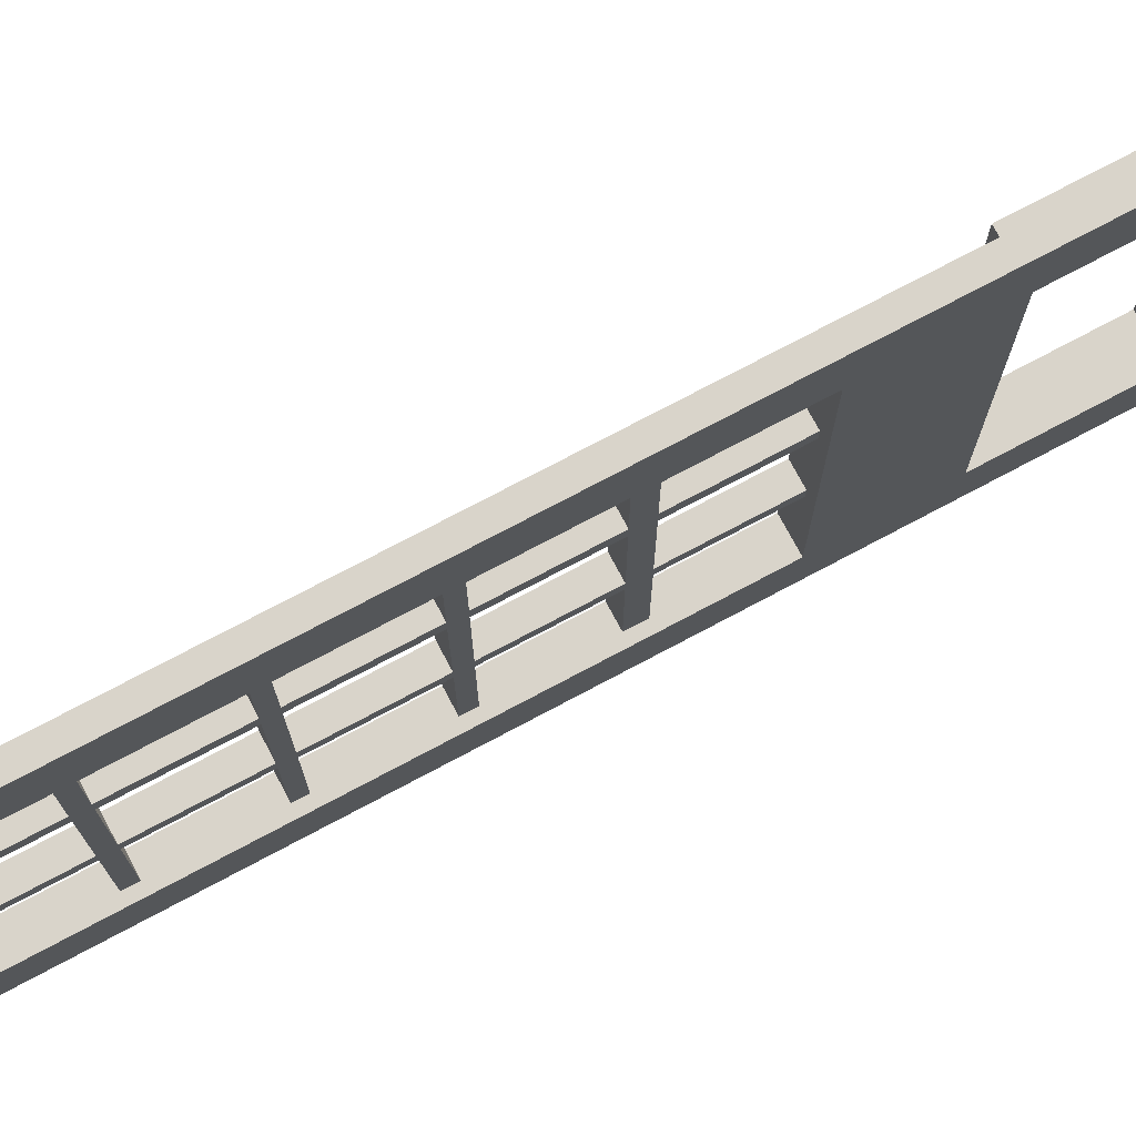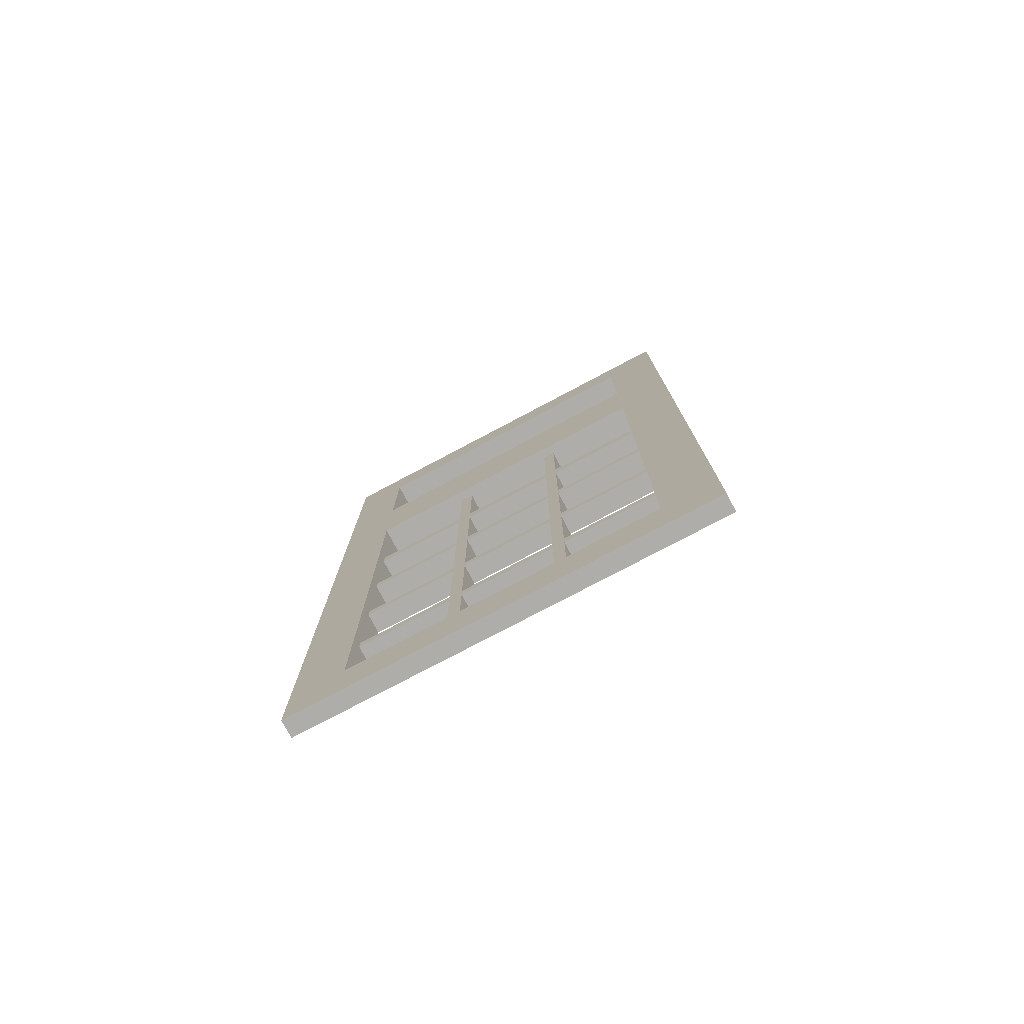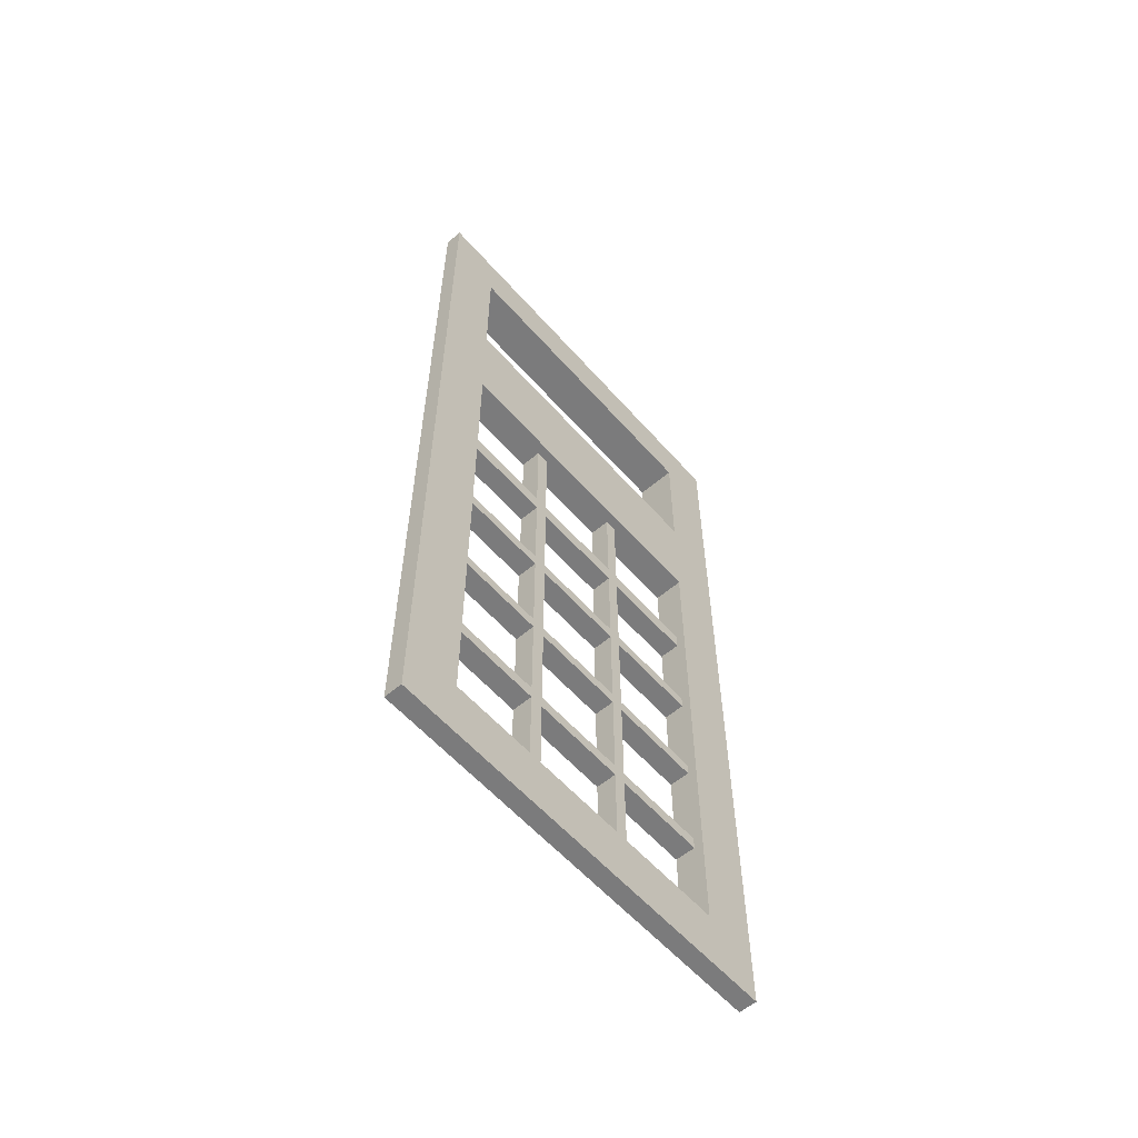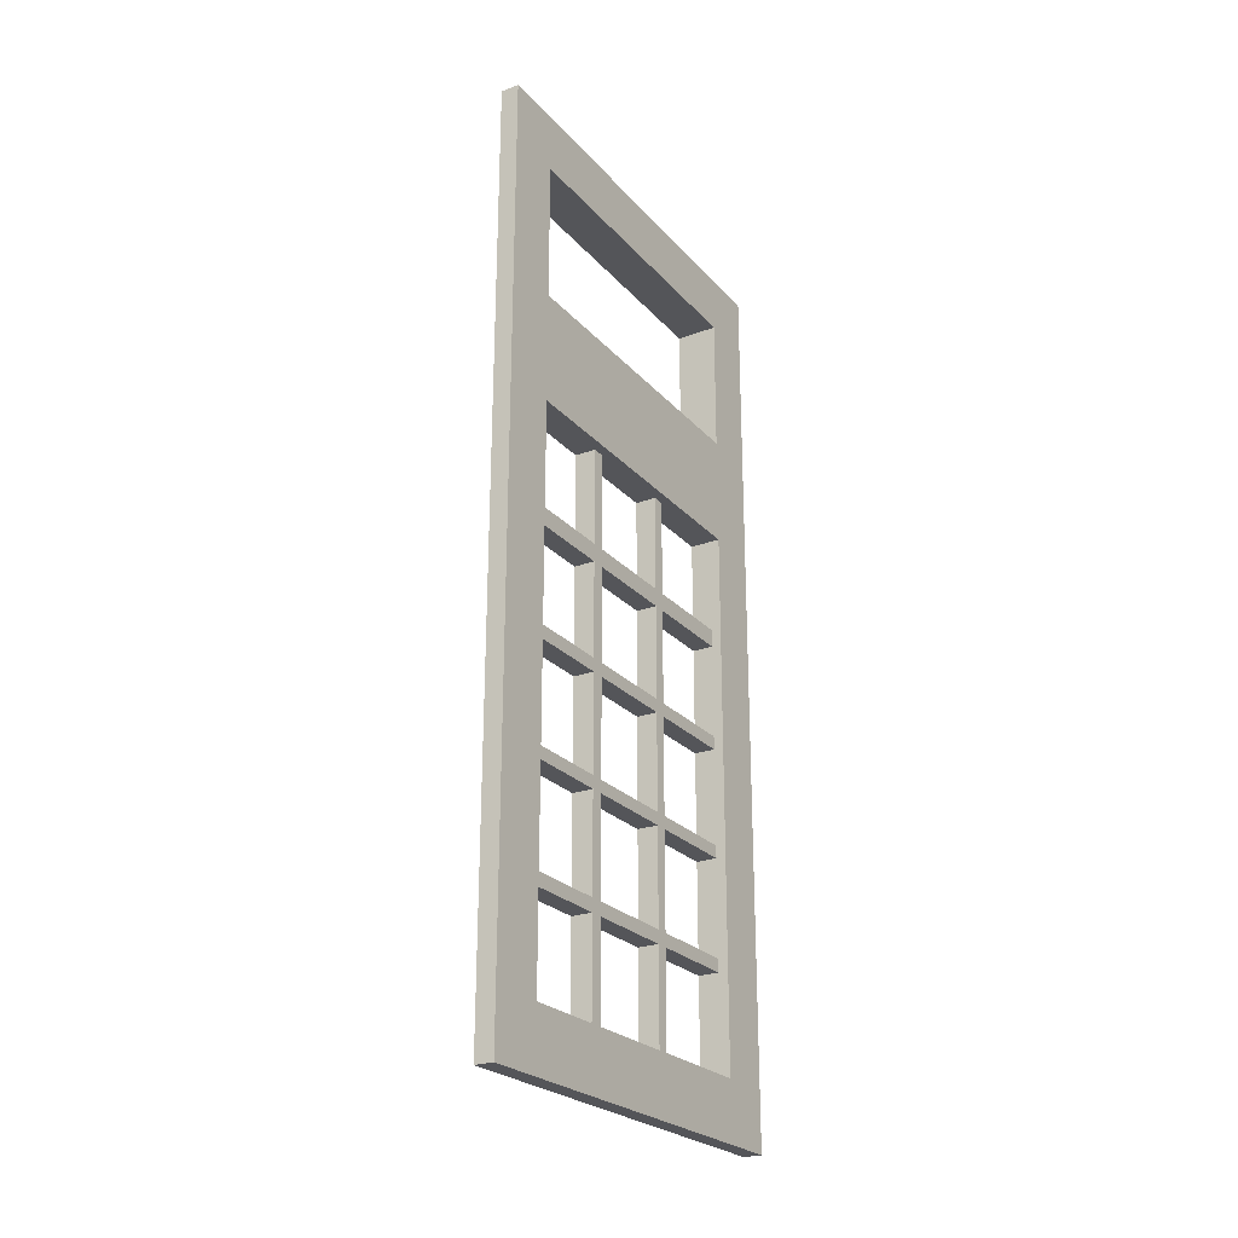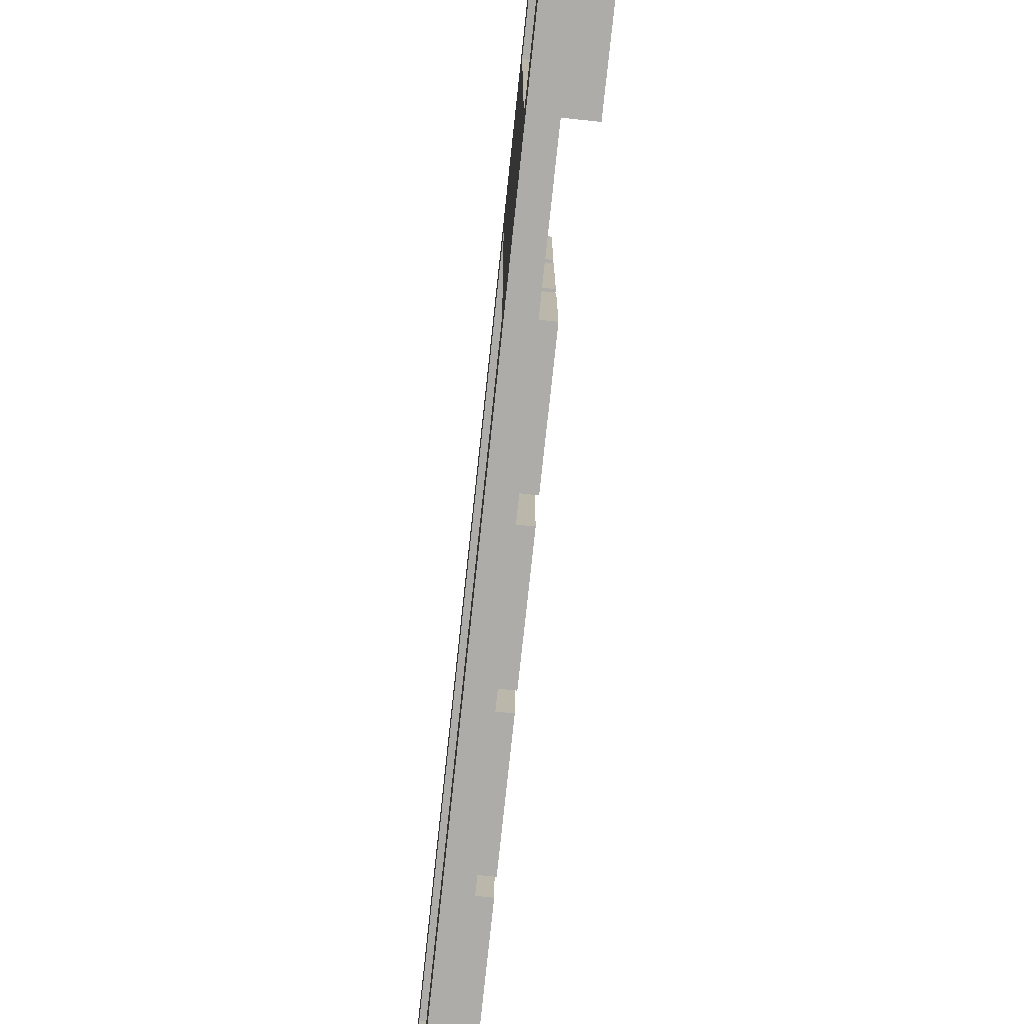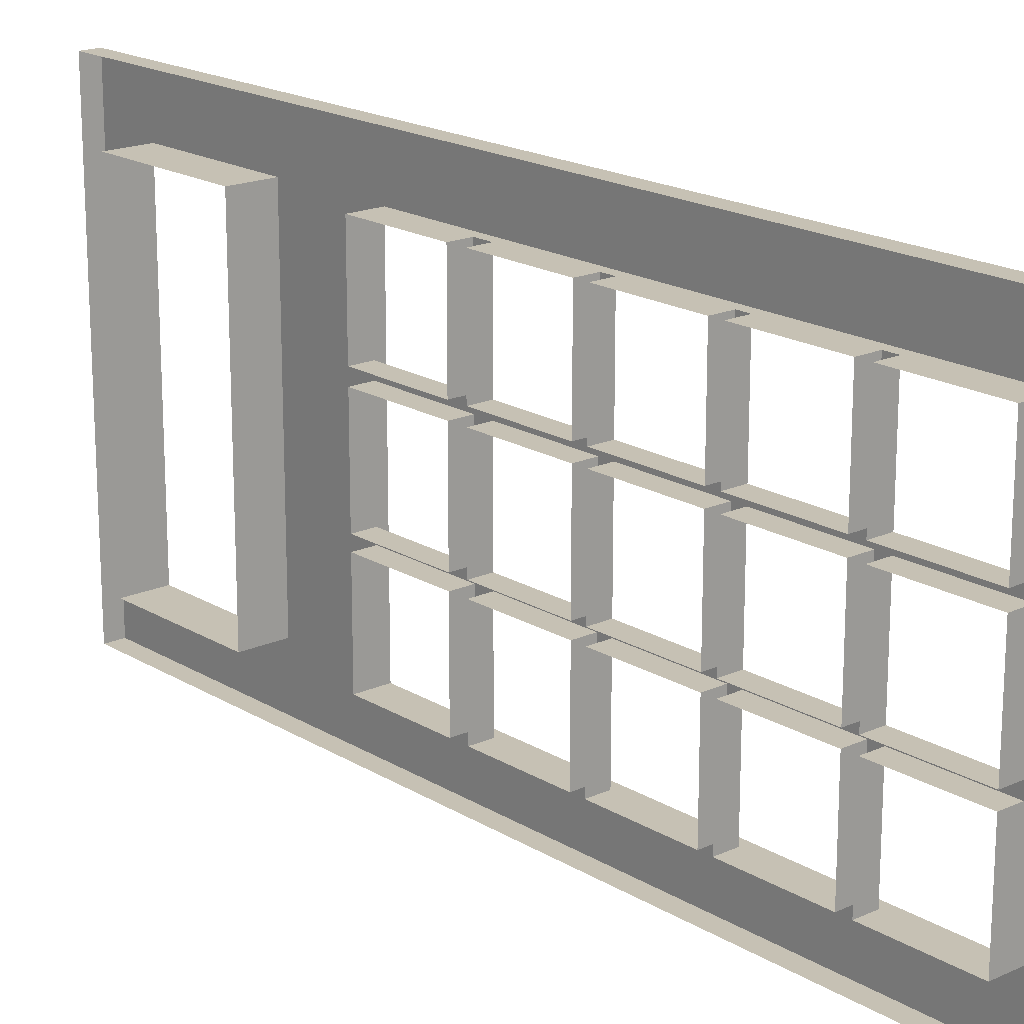
<metadata>
{"format":"obj","ext":"obj","renderer":"f3d","projection":"perspective","resolution":1024,"background":"white","views":[{"elev":74.8,"azim":62.0,"up":"+Z"},{"elev":-77.2,"azim":117.9,"up":"+Y"},{"elev":-58.5,"azim":41.1,"up":"+Y"},{"elev":-24.7,"azim":31.0,"up":"+Y"},{"elev":-76.8,"azim":173.9,"up":"+Z"},{"elev":18.5,"azim":-40.9,"up":"+Z"}]}
</metadata>
<code>
g default
v -6.642 3.704 6.342
v -6.642 3.704 5.217
v -6.642 6.071 6.342
v -6.642 6.071 5.217
v -6.642 5.414 6.342
v -6.642 5.414 5.217
v -6.642 5.554 6.194
v -6.642 5.554 5.365
v -6.642 5.918 5.365
v -6.642 5.918 6.194
v -6.642 3.857 6.194
v -6.642 3.857 5.365
v -6.642 5.266 5.365
v -6.642 5.266 6.194
v -6.751 5.554 6.194
v -6.751 5.918 6.194
v -6.751 5.554 5.365
v -6.751 5.918 5.365
v -6.666 3.857 6.194
v -6.668 3.857 5.94
v -6.668 4.114 5.94
v -6.668 4.114 6.194
v -6.668 3.857 5.905
v -6.668 4.114 5.905
v -6.668 3.857 5.651
v -6.668 4.114 5.651
v -6.668 3.857 5.619
v -6.668 4.114 5.619
v -6.666 3.857 5.365
v -6.668 4.114 5.365
v -6.668 5.013 5.619
v -6.668 5.266 5.619
v -6.668 5.013 5.365
v -6.666 5.266 5.365
v -6.668 5.013 5.651
v -6.668 5.266 5.651
v -6.668 5.013 5.905
v -6.668 5.266 5.905
v -6.668 5.013 5.94
v -6.668 5.266 5.94
v -6.668 5.013 6.194
v -6.666 5.266 6.194
v -6.668 4.967 5.619
v -6.668 4.967 5.365
v -6.668 4.967 5.651
v -6.668 4.967 5.905
v -6.668 4.967 5.94
v -6.668 4.967 6.194
v -6.668 4.72 5.619
v -6.668 4.72 5.365
v -6.668 4.72 5.651
v -6.668 4.72 5.905
v -6.668 4.72 5.94
v -6.668 4.72 6.194
v -6.668 4.685 5.619
v -6.668 4.685 5.365
v -6.668 4.685 5.651
v -6.668 4.685 5.905
v -6.668 4.685 5.94
v -6.668 4.685 6.194
v -6.668 4.432 5.619
v -6.668 4.432 5.365
v -6.668 4.432 5.651
v -6.668 4.432 5.905
v -6.668 4.432 5.94
v -6.668 4.432 6.194
v -6.668 4.4 5.619
v -6.668 4.4 5.365
v -6.668 4.4 5.651
v -6.668 4.4 5.905
v -6.668 4.4 5.94
v -6.668 4.4 6.194
v -6.668 4.148 5.619
v -6.668 4.148 5.365
v -6.668 4.148 5.651
v -6.668 4.148 5.905
v -6.668 4.148 5.94
v -6.668 4.148 6.194
v -6.722 3.857 6.194
v -6.722 3.857 5.94
v -6.722 4.114 5.94
v -6.722 4.114 6.194
v -6.722 3.857 5.905
v -6.722 4.114 5.905
v -6.722 3.857 5.651
v -6.722 4.114 5.651
v -6.722 3.857 5.619
v -6.722 4.114 5.619
v -6.722 3.857 5.365
v -6.722 4.114 5.365
v -6.722 5.013 5.619
v -6.722 5.266 5.619
v -6.722 5.013 5.365
v -6.722 5.266 5.365
v -6.722 5.013 5.905
v -6.722 5.266 5.905
v -6.722 5.013 5.651
v -6.722 5.266 5.651
v -6.722 5.013 5.94
v -6.722 5.013 6.194
v -6.722 5.266 5.94
v -6.722 5.266 6.194
v -6.722 4.72 5.619
v -6.722 4.967 5.619
v -6.722 4.72 5.365
v -6.722 4.967 5.365
v -6.722 4.72 5.905
v -6.722 4.967 5.905
v -6.722 4.72 5.651
v -6.722 4.967 5.651
v -6.722 4.72 5.94
v -6.722 4.72 6.194
v -6.722 4.967 5.94
v -6.722 4.967 6.194
v -6.722 4.432 5.619
v -6.722 4.685 5.619
v -6.722 4.432 5.365
v -6.722 4.685 5.365
v -6.722 4.432 5.905
v -6.722 4.685 5.905
v -6.722 4.432 5.651
v -6.722 4.685 5.651
v -6.722 4.432 5.94
v -6.722 4.432 6.194
v -6.722 4.685 5.94
v -6.722 4.685 6.194
v -6.722 4.148 5.619
v -6.722 4.4 5.619
v -6.722 4.148 5.365
v -6.722 4.4 5.365
v -6.722 4.148 5.905
v -6.722 4.4 5.905
v -6.722 4.148 5.651
v -6.722 4.4 5.651
v -6.722 4.148 5.94
v -6.722 4.148 6.194
v -6.722 4.4 5.94
v -6.722 4.4 6.194
v -6.69 3.704 6.342
v -6.69 5.414 6.342
v -6.69 6.071 6.342
v -6.69 6.071 5.217
v -6.69 5.414 5.217
v -6.69 3.704 5.217
g window2Baked BedroomBakedTriExport
f 7 5 8
f 8 5 6
f 4 9 6
f 6 9 8
f 4 3 9
f 9 3 10
f 3 5 10
f 10 5 7
f 11 1 12
f 12 1 2
f 2 6 12
f 12 6 13
f 5 14 6
f 6 14 13
f 1 11 5
f 5 11 14
f 21 20 24
f 24 20 23
f 26 25 28
f 28 25 27
f 36 35 32
f 32 35 31
f 40 39 38
f 38 39 37
f 31 43 33
f 33 43 44
f 35 45 31
f 31 45 43
f 37 46 35
f 35 46 45
f 39 47 37
f 37 47 46
f 48 47 41
f 41 47 39
f 45 51 43
f 43 51 49
f 47 53 46
f 46 53 52
f 49 55 50
f 50 55 56
f 51 57 49
f 49 57 55
f 52 58 51
f 51 58 57
f 53 59 52
f 52 59 58
f 60 59 54
f 54 59 53
f 57 63 55
f 55 63 61
f 59 65 58
f 58 65 64
f 61 67 62
f 62 67 68
f 63 69 61
f 61 69 67
f 64 70 63
f 63 70 69
f 65 71 64
f 64 71 70
f 72 71 66
f 66 71 65
f 69 75 67
f 67 75 73
f 71 77 70
f 70 77 76
f 73 28 74
f 74 28 30
f 75 26 73
f 73 26 28
f 76 24 75
f 75 24 26
f 77 21 76
f 76 21 24
f 22 21 78
f 78 21 77
f 17 15 8
f 8 15 7
f 10 7 16
f 16 7 15
f 8 9 17
f 17 9 18
f 16 18 10
f 10 18 9
f 11 12 19
f 19 12 20
f 20 12 23
f 23 12 25
f 25 12 27
f 27 12 29
f 12 13 29
f 29 13 30
f 30 13 74
f 74 13 68
f 68 13 62
f 62 13 56
f 56 13 50
f 50 13 44
f 44 13 33
f 13 34 33
f 13 14 34
f 34 14 32
f 32 14 36
f 36 14 38
f 38 14 40
f 40 14 42
f 14 11 42
f 42 11 41
f 41 11 48
f 48 11 54
f 54 11 60
f 60 11 66
f 66 11 72
f 72 11 78
f 78 11 22
f 11 19 22
f 19 20 79
f 79 20 80
f 20 21 80
f 80 21 81
f 21 22 81
f 81 22 82
f 19 79 22
f 22 79 82
f 24 23 84
f 84 23 83
f 23 25 83
f 83 25 85
f 25 26 85
f 85 26 86
f 26 24 86
f 86 24 84
f 28 27 88
f 88 27 87
f 29 89 27
f 27 89 87
f 29 30 89
f 89 30 90
f 30 28 90
f 90 28 88
f 32 31 92
f 92 31 91
f 31 33 91
f 91 33 93
f 34 94 33
f 33 94 93
f 34 32 94
f 94 32 92
f 38 37 96
f 96 37 95
f 37 35 95
f 95 35 97
f 35 36 97
f 97 36 98
f 36 38 98
f 98 38 96
f 41 39 100
f 100 39 99
f 39 40 99
f 99 40 101
f 42 102 40
f 40 102 101
f 42 41 102
f 102 41 100
f 43 49 104
f 104 49 103
f 49 50 103
f 103 50 105
f 50 44 105
f 105 44 106
f 44 43 106
f 106 43 104
f 46 52 108
f 108 52 107
f 52 51 107
f 107 51 109
f 51 45 109
f 109 45 110
f 45 46 110
f 110 46 108
f 54 53 112
f 112 53 111
f 53 47 111
f 111 47 113
f 47 48 113
f 113 48 114
f 48 54 114
f 114 54 112
f 55 61 116
f 116 61 115
f 61 62 115
f 115 62 117
f 62 56 117
f 117 56 118
f 56 55 118
f 118 55 116
f 58 64 120
f 120 64 119
f 64 63 119
f 119 63 121
f 63 57 121
f 121 57 122
f 57 58 122
f 122 58 120
f 66 65 124
f 124 65 123
f 65 59 123
f 123 59 125
f 59 60 125
f 125 60 126
f 60 66 126
f 126 66 124
f 67 73 128
f 128 73 127
f 73 74 127
f 127 74 129
f 74 68 129
f 129 68 130
f 68 67 130
f 130 67 128
f 70 76 132
f 132 76 131
f 76 75 131
f 131 75 133
f 75 69 133
f 133 69 134
f 69 70 134
f 134 70 132
f 78 77 136
f 136 77 135
f 77 71 135
f 135 71 137
f 71 72 137
f 137 72 138
f 72 78 138
f 138 78 136
f 1 5 139
f 139 5 140
f 3 4 141
f 141 4 142
f 5 3 140
f 140 3 141
f 4 6 142
f 142 6 143
f 2 1 144
f 144 1 139
f 6 2 143
f 143 2 144

</code>
